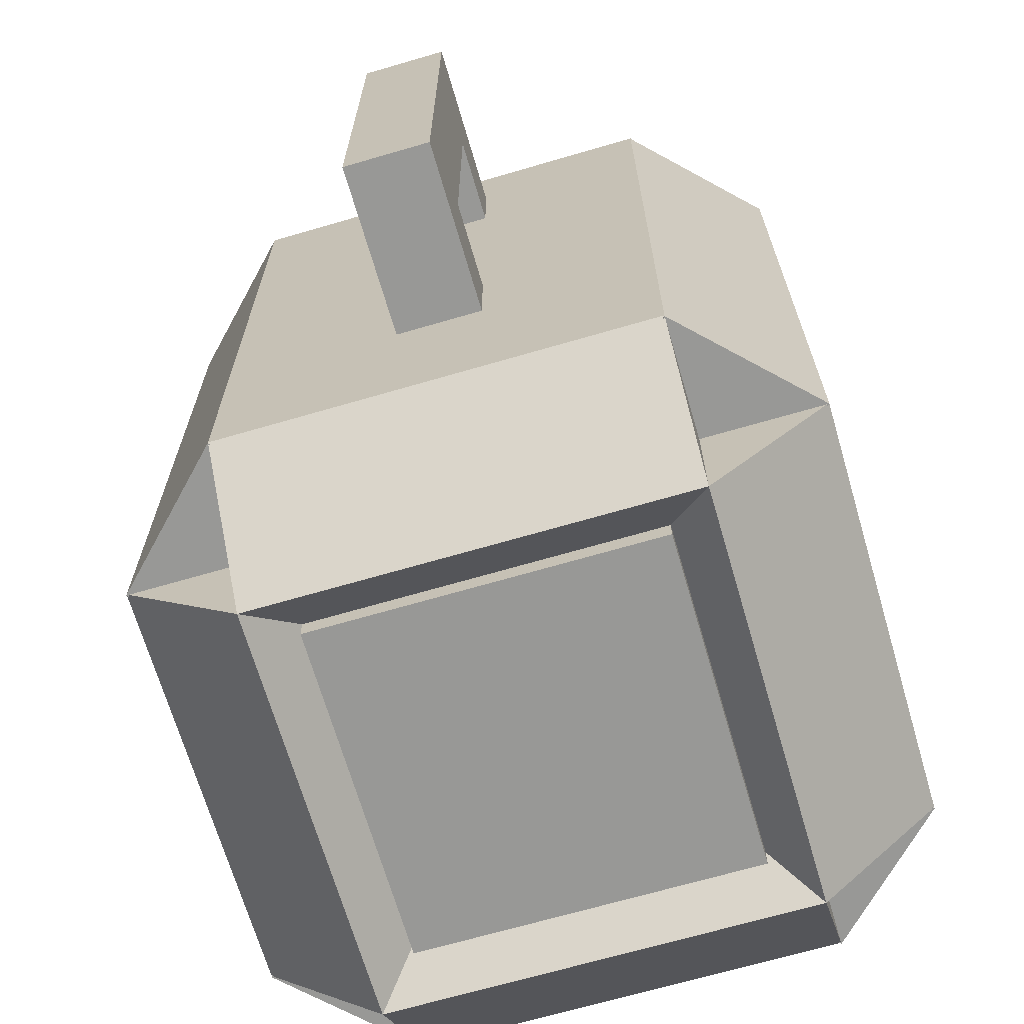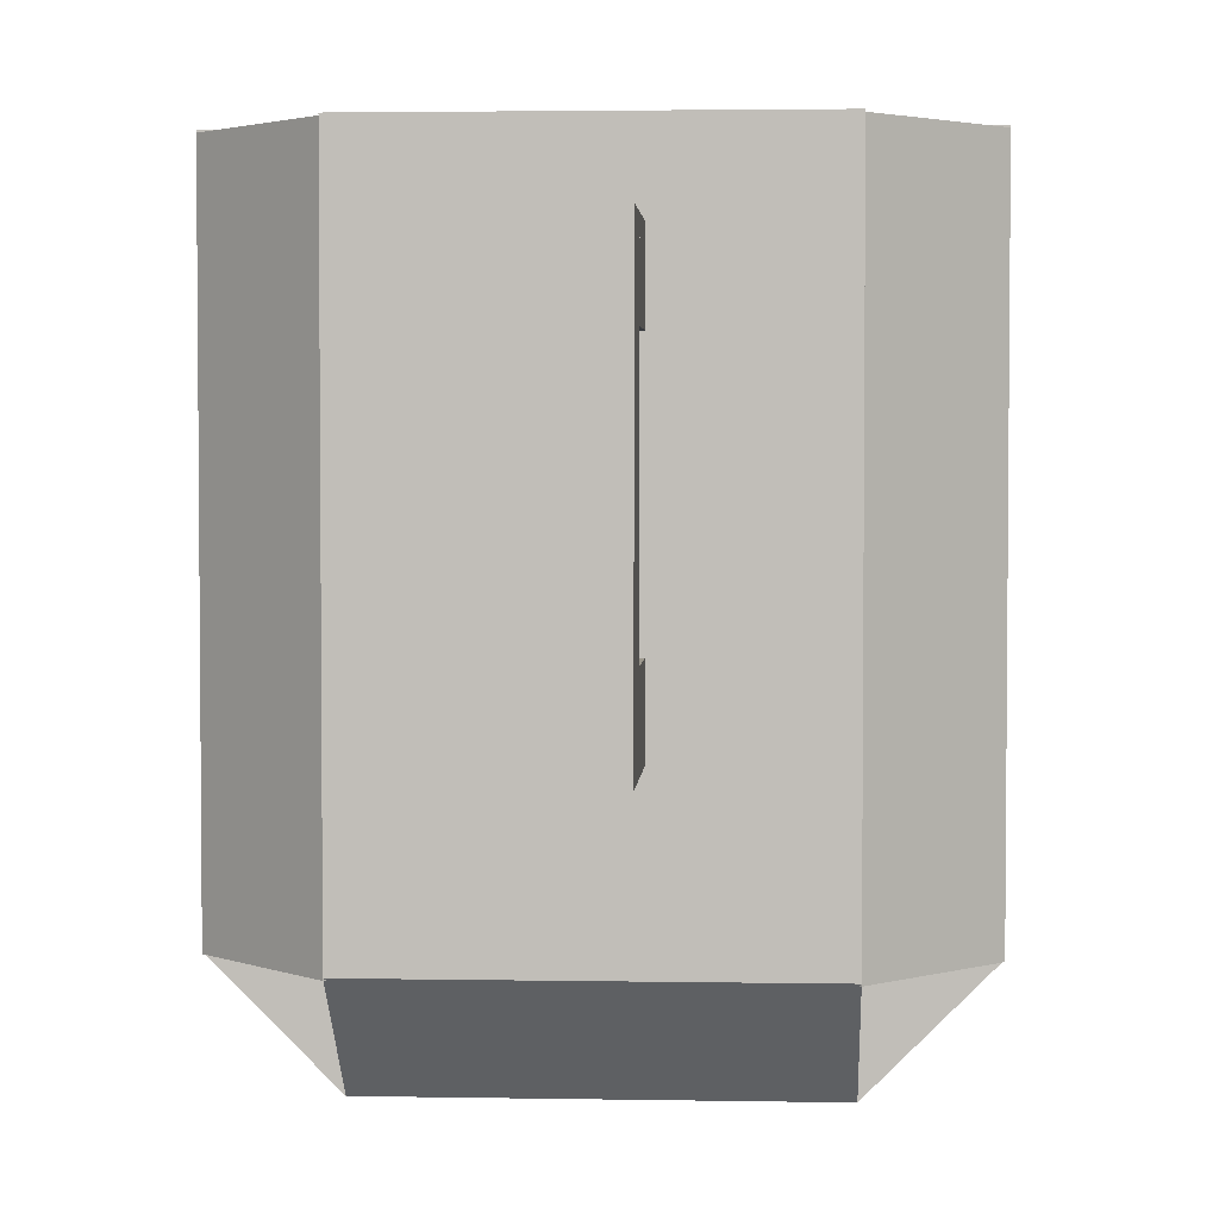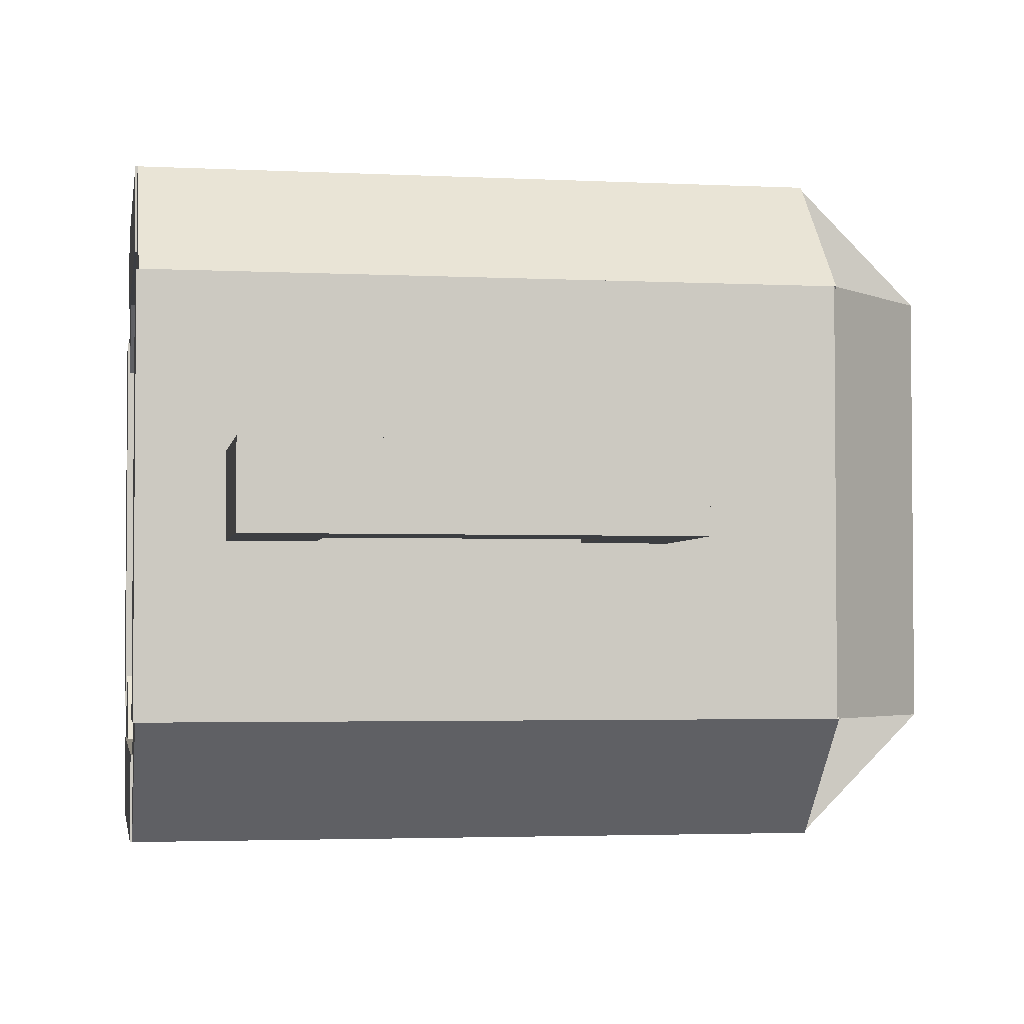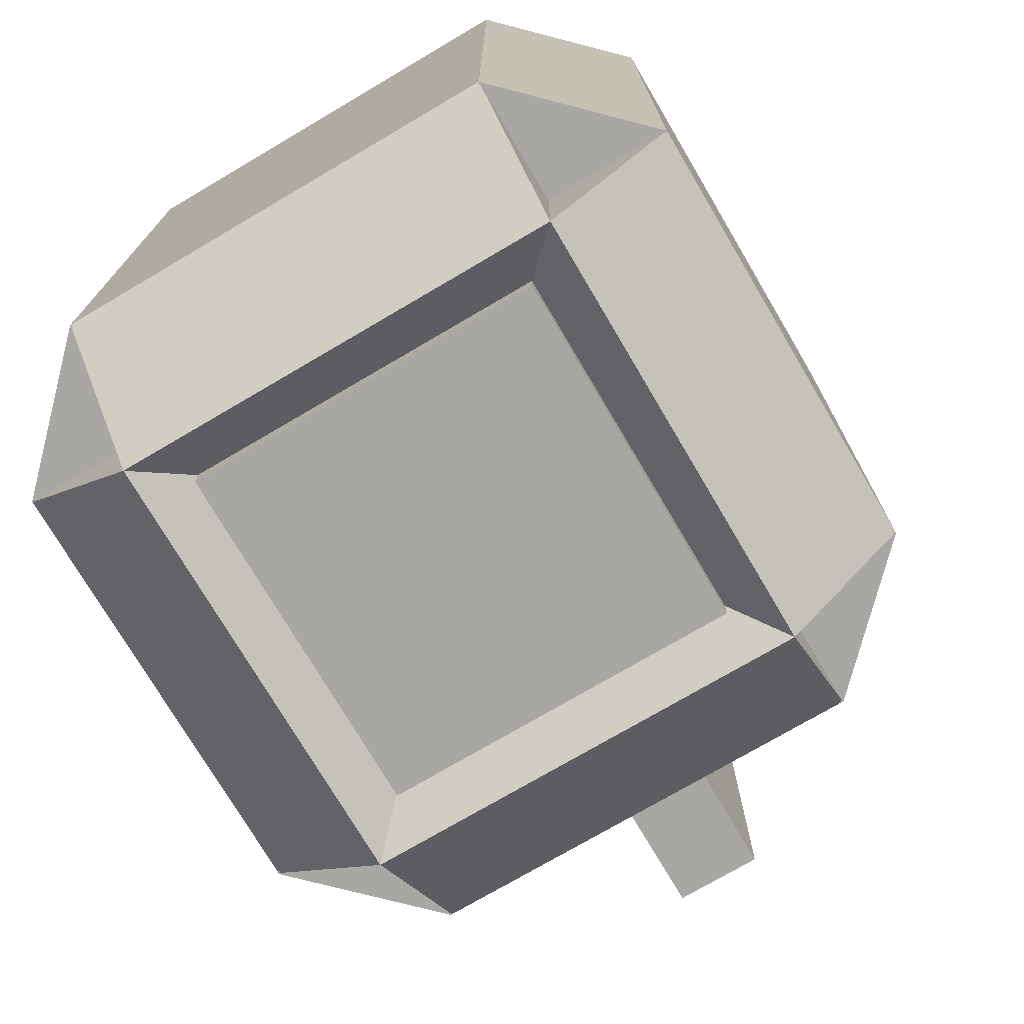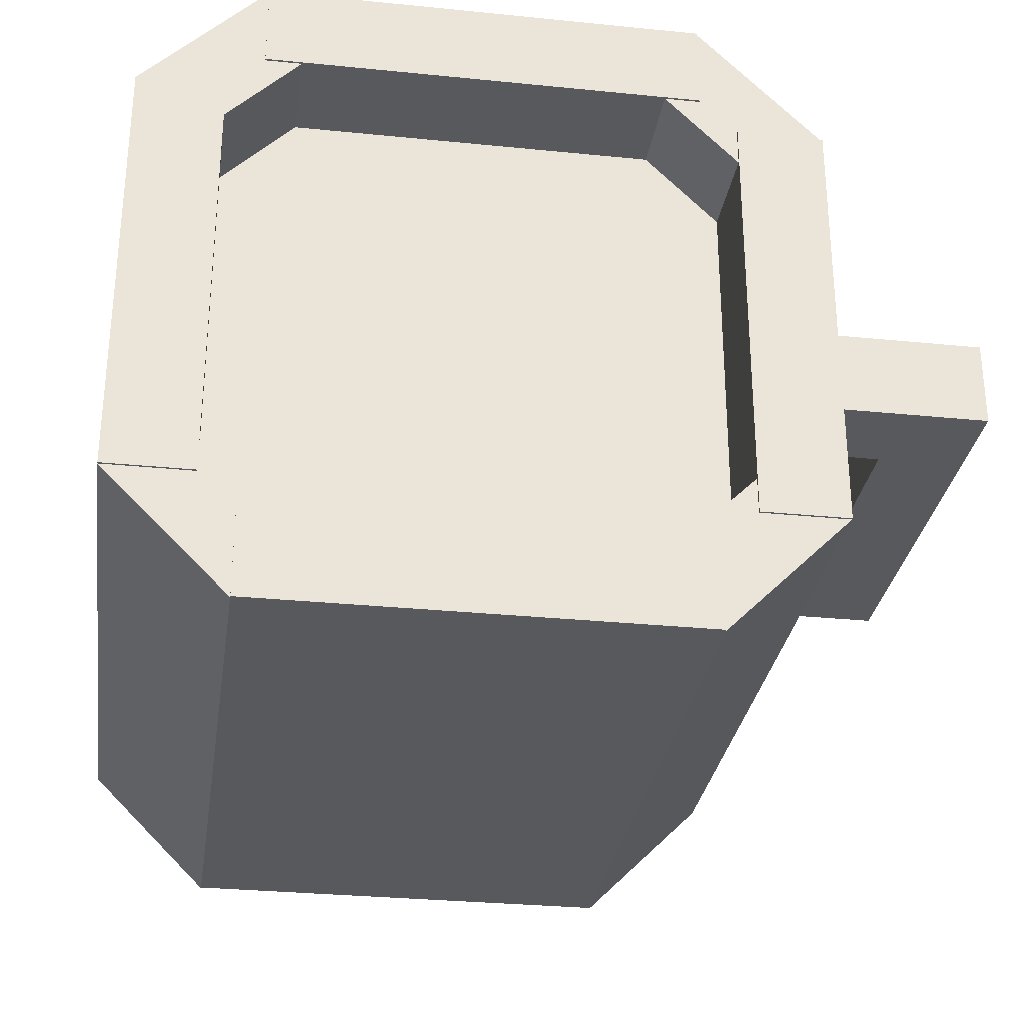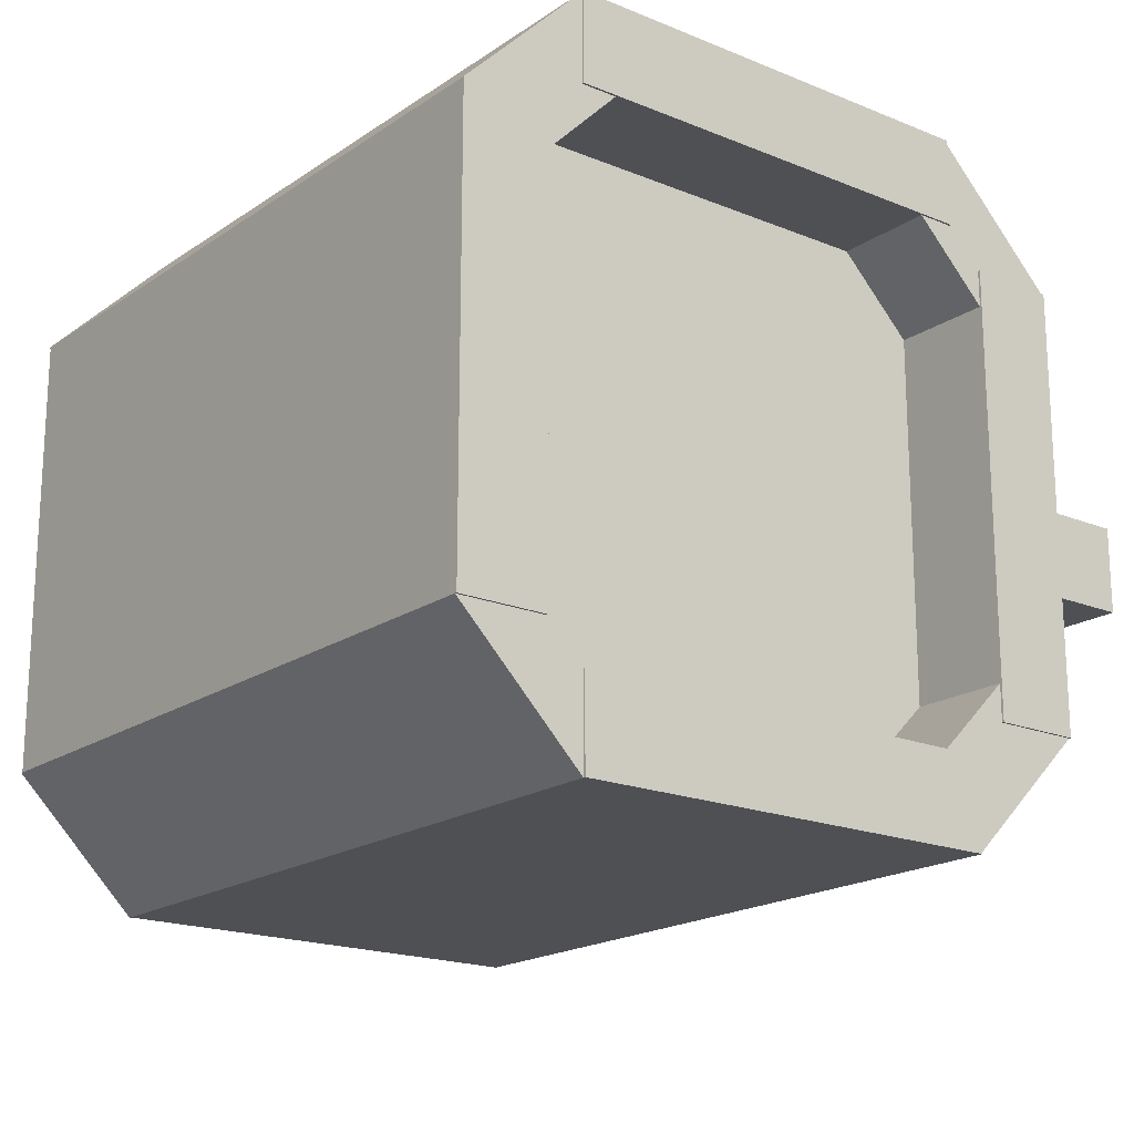
<metadata>
{"format":"obj","ext":"obj","renderer":"f3d","projection":"perspective","resolution":1024,"background":"white","views":[{"elev":-68.4,"azim":-73.7,"up":"+Y"},{"elev":3.0,"azim":-86.6,"up":"+Y"},{"elev":-3.0,"azim":-99.7,"up":"+Z"},{"elev":-74.4,"azim":120.5,"up":"+Y"},{"elev":-29.8,"azim":171.6,"up":"+Z"},{"elev":-18.6,"azim":141.8,"up":"+Z"}]}
</metadata>
<code>
o cube
v -0.3071 0.529 0.03125
v -0.3071 0.529 -0.03125
v -0.3071 0.2165 0.03125
v -0.3071 0.2165 -0.03125
v -0.3696 0.529 -0.03125
v -0.3696 0.529 0.03125
v -0.3696 0.2165 -0.03125
v -0.3696 0.2165 0.03125
f 4 7 5 2
f 3 4 2 1
f 8 3 1 6
f 7 8 6 5
f 6 1 2 5
f 7 4 3 8
o cube
v -0.2446 0.529 0.03125
v -0.2446 0.529 -0.03125
v -0.2446 0.4665 0.03125
v -0.2446 0.4665 -0.03125
v -0.3071 0.529 -0.03125
v -0.3071 0.529 0.03125
v -0.3071 0.4665 -0.03125
v -0.3071 0.4665 0.03125
f 12 15 13 10
f 11 12 10 9
f 16 11 9 14
f 15 16 14 13
f 14 9 10 13
f 15 12 11 16
o cube
v -0.2446 0.279 0.03125
v -0.2446 0.279 -0.03125
v -0.2446 0.2165 0.03125
v -0.2446 0.2165 -0.03125
v -0.3071 0.279 -0.03125
v -0.3071 0.279 0.03125
v -0.3071 0.2165 -0.03125
v -0.3071 0.2165 0.03125
f 20 23 21 18
f 19 20 18 17
f 24 19 17 22
f 23 24 22 21
f 22 17 18 21
f 23 20 19 24
o cube
v 0.125 0.08125 0.125
v 0.125 0.08125 -0.125
v 0.125 0.01875 0.125
v 0.125 0.01875 -0.125
v -0.125 0.08125 -0.125
v -0.125 0.08125 0.125
v -0.125 0.01875 -0.125
v -0.125 0.01875 0.125
f 28 31 29 26
f 27 28 26 25
f 32 27 25 30
f 31 32 30 29
f 30 25 26 29
f 31 28 27 32
o cube
v 0.1562 0.1357 0.2004
v 0.1562 0.04732 0.1121
v 0.1562 0.09151 0.2446
v 0.1562 0.003125 0.1562
v -0.1562 0.04732 0.1121
v -0.1562 0.1357 0.2004
v -0.1562 0.003125 0.1562
v -0.1562 0.09151 0.2446
f 36 39 37 34
f 35 36 34 33
f 40 35 33 38
f 39 40 38 37
f 38 33 34 37
f 39 36 35 40
o cube
v 0.1562 0.04732 -0.1121
v 0.1562 0.1357 -0.2004
v 0.1562 0.003125 -0.1562
v 0.1562 0.09151 -0.2446
v -0.1562 0.1357 -0.2004
v -0.1562 0.04732 -0.1121
v -0.1562 0.09151 -0.2446
v -0.1562 0.003125 -0.1562
f 44 47 45 42
f 43 44 42 41
f 48 43 41 46
f 47 48 46 45
f 46 41 42 45
f 47 44 43 48
o cube
v -0.1121 0.04732 0.1562
v -0.1121 0.04732 -0.1562
v -0.1562 0.003125 0.1562
v -0.1562 0.003125 -0.1562
v -0.2004 0.1357 -0.1562
v -0.2004 0.1357 0.1562
v -0.2446 0.09151 -0.1562
v -0.2446 0.09151 0.1562
f 52 55 53 50
f 51 52 50 49
f 56 51 49 54
f 55 56 54 53
f 54 49 50 53
f 55 52 51 56
o cube
v 0.2004 0.1357 0.1562
v 0.2004 0.1357 -0.1562
v 0.2446 0.09151 0.1562
v 0.2446 0.09151 -0.1562
v 0.1121 0.04732 -0.1562
v 0.1121 0.04732 0.1562
v 0.1562 0.003125 -0.1562
v 0.1562 0.003125 0.1562
f 60 63 61 58
f 59 60 58 57
f 64 59 57 62
f 63 64 62 61
f 62 57 58 61
f 63 60 59 64
o cube
v -0.1821 0.5915 0.1562
v -0.1821 0.5915 -0.1562
v -0.1821 0.09151 0.1562
v -0.1821 0.09151 -0.1562
v -0.2446 0.5915 -0.1562
v -0.2446 0.5915 0.1562
v -0.2446 0.09151 -0.1562
v -0.2446 0.09151 0.1562
f 68 71 69 66
f 67 68 66 65
f 72 67 65 70
f 71 72 70 69
f 70 65 66 69
f 71 68 67 72
o cube
v 0.2446 0.5915 0.1562
v 0.2446 0.5915 -0.1562
v 0.2446 0.09151 0.1562
v 0.2446 0.09151 -0.1562
v 0.1821 0.5915 -0.1562
v 0.1821 0.5915 0.1562
v 0.1821 0.09151 -0.1562
v 0.1821 0.09151 0.1562
f 76 79 77 74
f 75 76 74 73
f 80 75 73 78
f 79 80 78 77
f 78 73 74 77
f 79 76 75 80
o cube
v 0.1562 0.5915 -0.1821
v 0.1562 0.5915 -0.2446
v 0.1562 0.09151 -0.1821
v 0.1562 0.09151 -0.2446
v -0.1562 0.5915 -0.2446
v -0.1562 0.5915 -0.1821
v -0.1562 0.09151 -0.2446
v -0.1562 0.09151 -0.1821
f 84 87 85 82
f 83 84 82 81
f 88 83 81 86
f 87 88 86 85
f 86 81 82 85
f 87 84 83 88
o cube
v 0.1562 0.5915 0.2446
v 0.1562 0.5915 0.1821
v 0.1562 0.09151 0.2446
v 0.1562 0.09151 0.1821
v -0.1562 0.5915 0.1821
v -0.1562 0.5915 0.2446
v -0.1562 0.09151 0.1821
v -0.1562 0.09151 0.2446
f 92 95 93 90
f 91 92 90 89
f 96 91 89 94
f 95 96 94 93
f 94 89 90 93
f 95 92 91 96
o cube
v -0.1562 0.59 0.2446
v -0.1121 0.59 0.2004
v -0.1562 0.08995 0.2446
v -0.1121 0.08995 0.2004
v -0.2004 0.59 0.1121
v -0.2446 0.59 0.1562
v -0.2004 0.08995 0.1121
v -0.2446 0.08995 0.1562
f 100 103 101 98
f 99 100 98 97
f 104 99 97 102
f 103 104 102 101
f 102 97 98 101
f 103 100 99 104
o cube
v 0.2004 0.59 -0.1121
v 0.2446 0.59 -0.1562
v 0.2004 0.08995 -0.1121
v 0.2446 0.08995 -0.1562
v 0.1562 0.59 -0.2446
v 0.1121 0.59 -0.2004
v 0.1562 0.08995 -0.2446
v 0.1121 0.08995 -0.2004
f 108 111 109 106
f 107 108 106 105
f 112 107 105 110
f 111 112 110 109
f 110 105 106 109
f 111 108 107 112
o cube
v -0.1121 0.59 -0.2004
v -0.1562 0.59 -0.2446
v -0.1121 0.08995 -0.2004
v -0.1562 0.08995 -0.2446
v -0.2446 0.59 -0.1562
v -0.2004 0.59 -0.1121
v -0.2446 0.08995 -0.1562
v -0.2004 0.08995 -0.1121
f 116 119 117 114
f 115 116 114 113
f 120 115 113 118
f 119 120 118 117
f 118 113 114 117
f 119 116 115 120
o cube
v 0.2446 0.59 0.1562
v 0.2004 0.59 0.1121
v 0.2446 0.08995 0.1562
v 0.2004 0.08995 0.1121
v 0.1121 0.59 0.2004
v 0.1562 0.59 0.2446
v 0.1121 0.08995 0.2004
v 0.1562 0.08995 0.2446
f 124 127 125 122
f 123 124 122 121
f 128 123 121 126
f 127 128 126 125
f 126 121 122 125
f 127 124 123 128
o liquid
v 0.1875 0.5188 0.1875
v 0.1875 0.5188 -0.1875
v 0.1875 0.5188 0.1875
v 0.1875 0.5188 -0.1875
v -0.1875 0.5188 -0.1875
v -0.1875 0.5188 0.1875
v -0.1875 0.5188 -0.1875
v -0.1875 0.5188 0.1875
f 132 135 133 130
f 131 132 130 129
f 136 131 129 134
f 135 136 134 133
f 134 129 130 133
f 135 132 131 136

</code>
